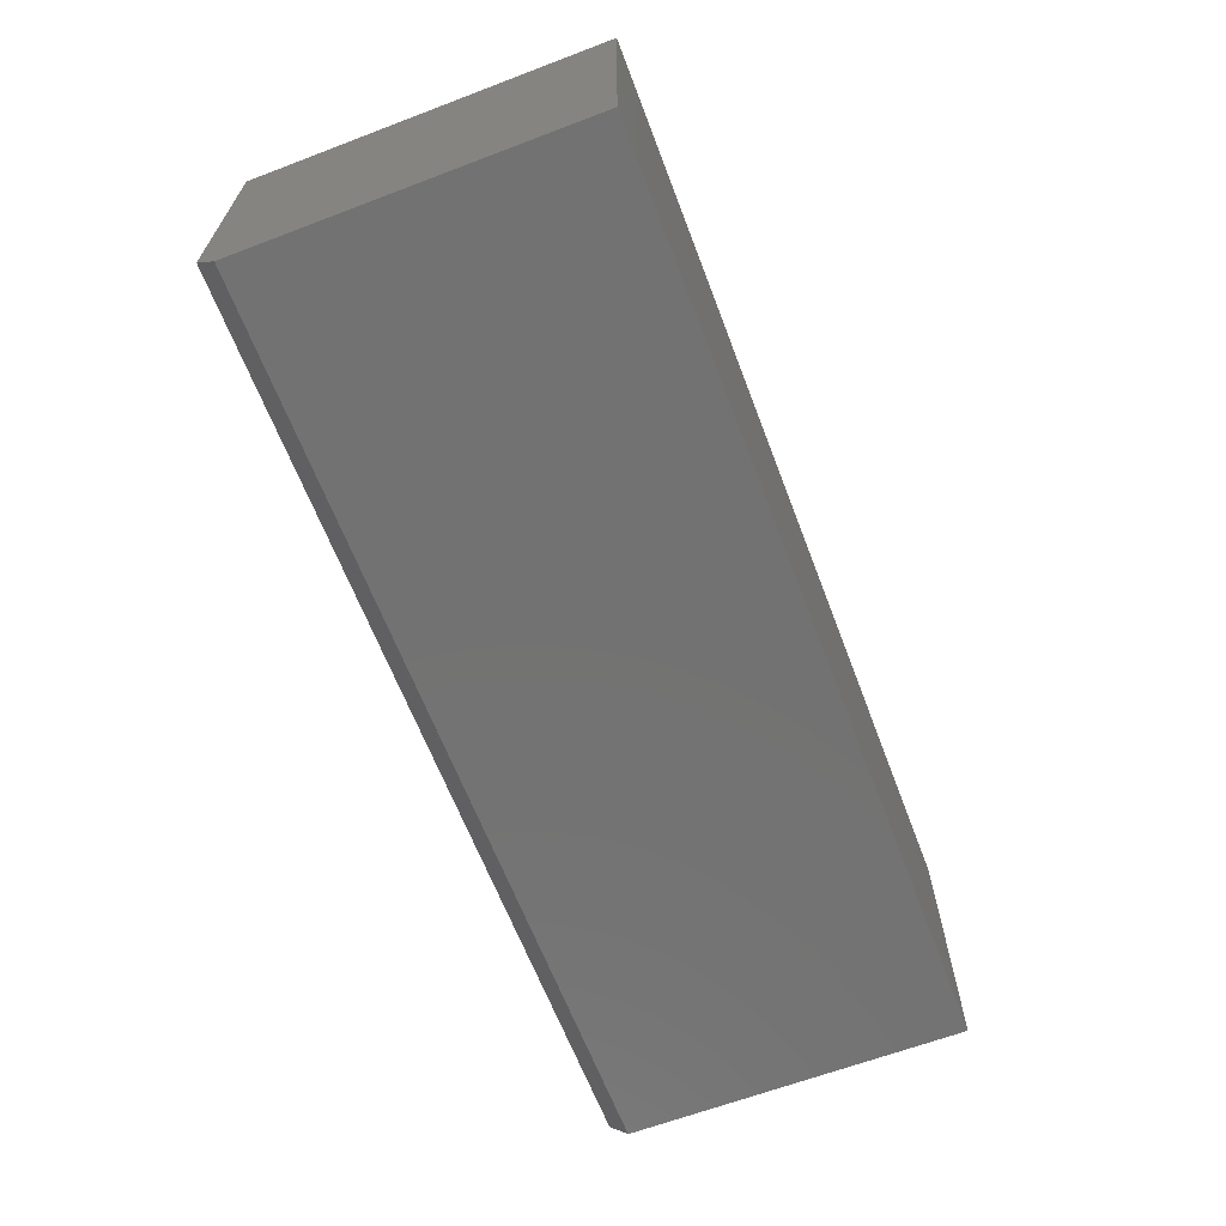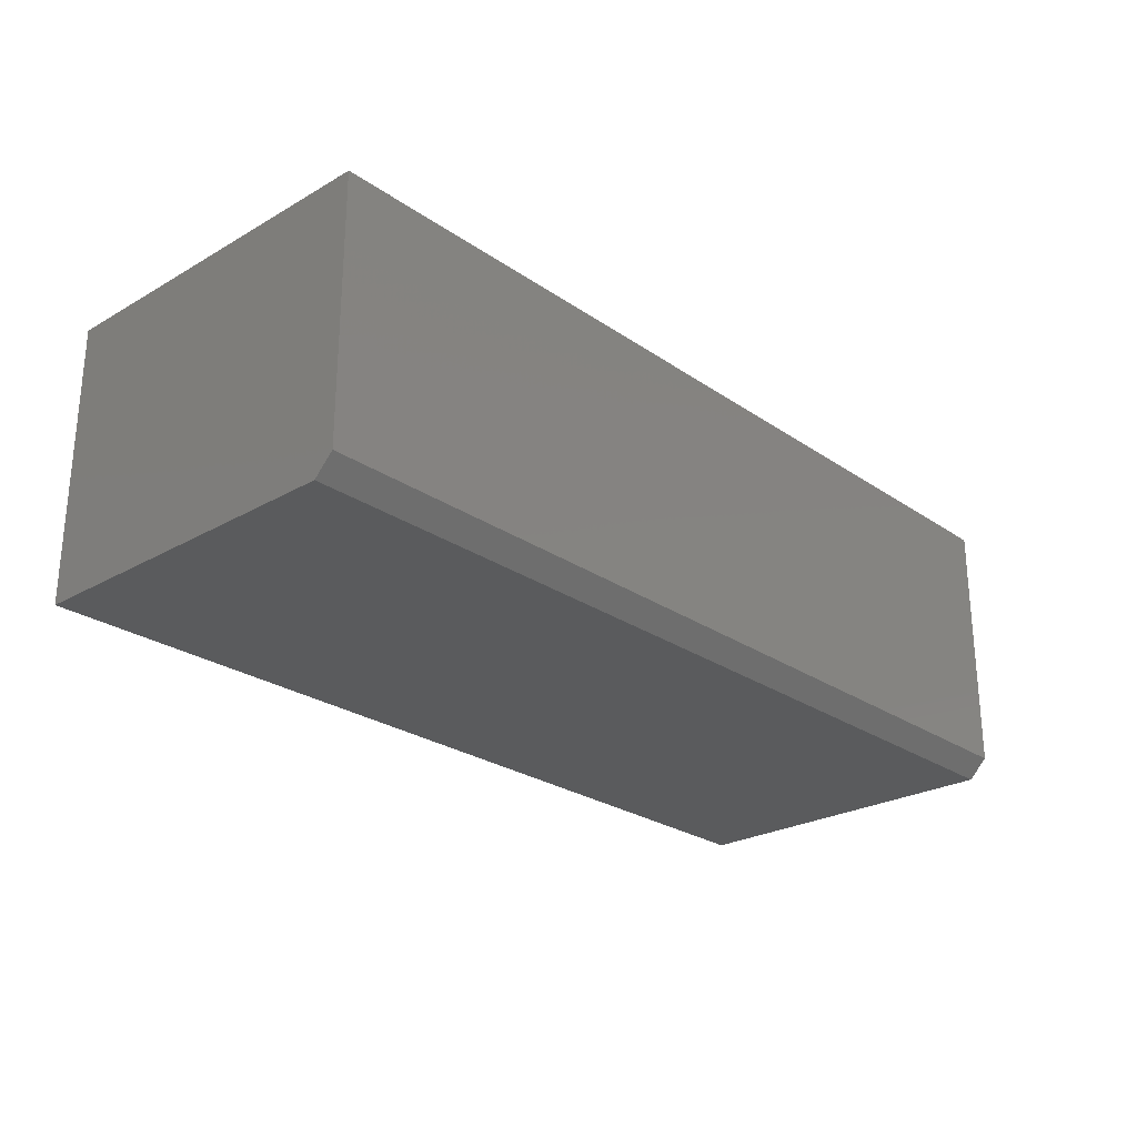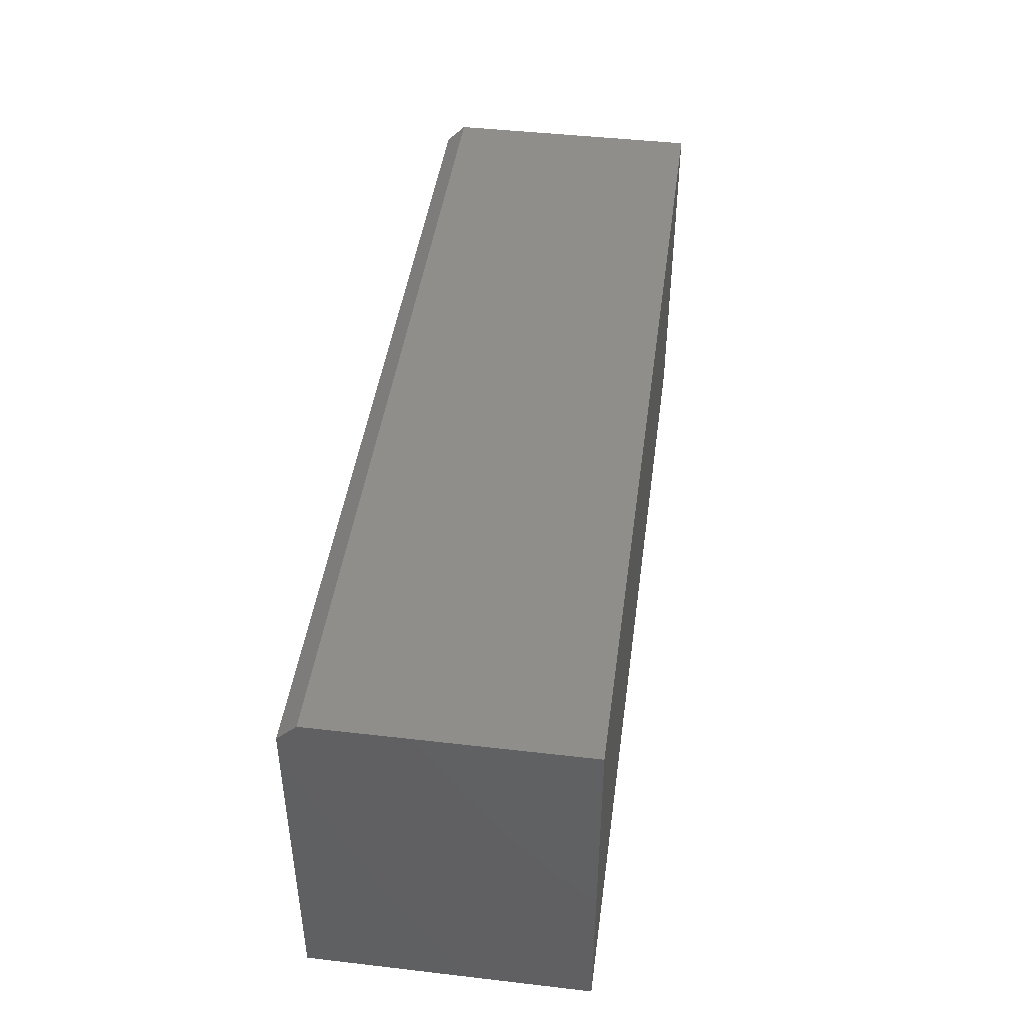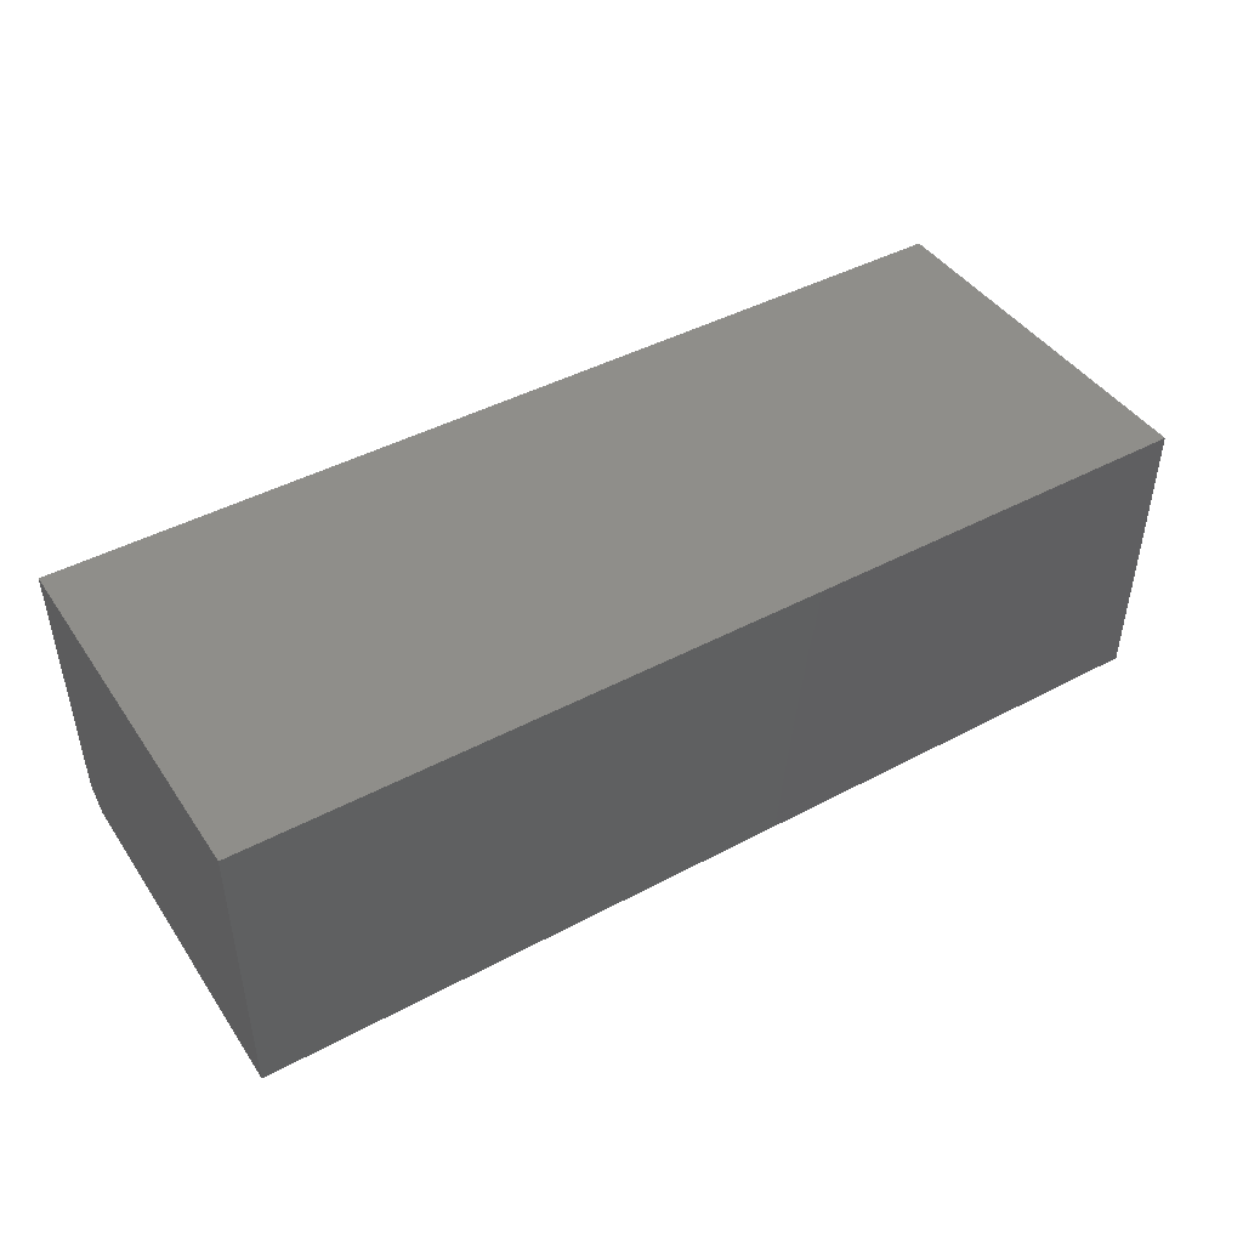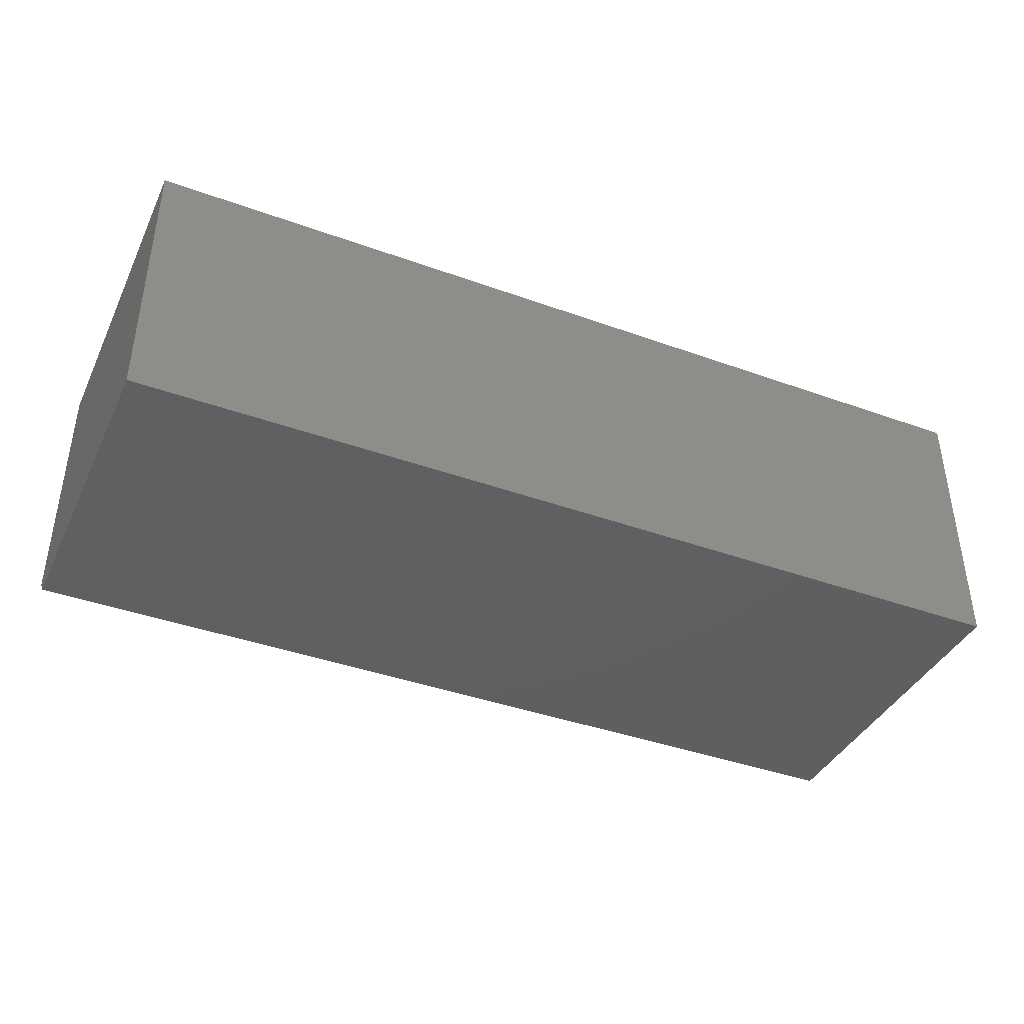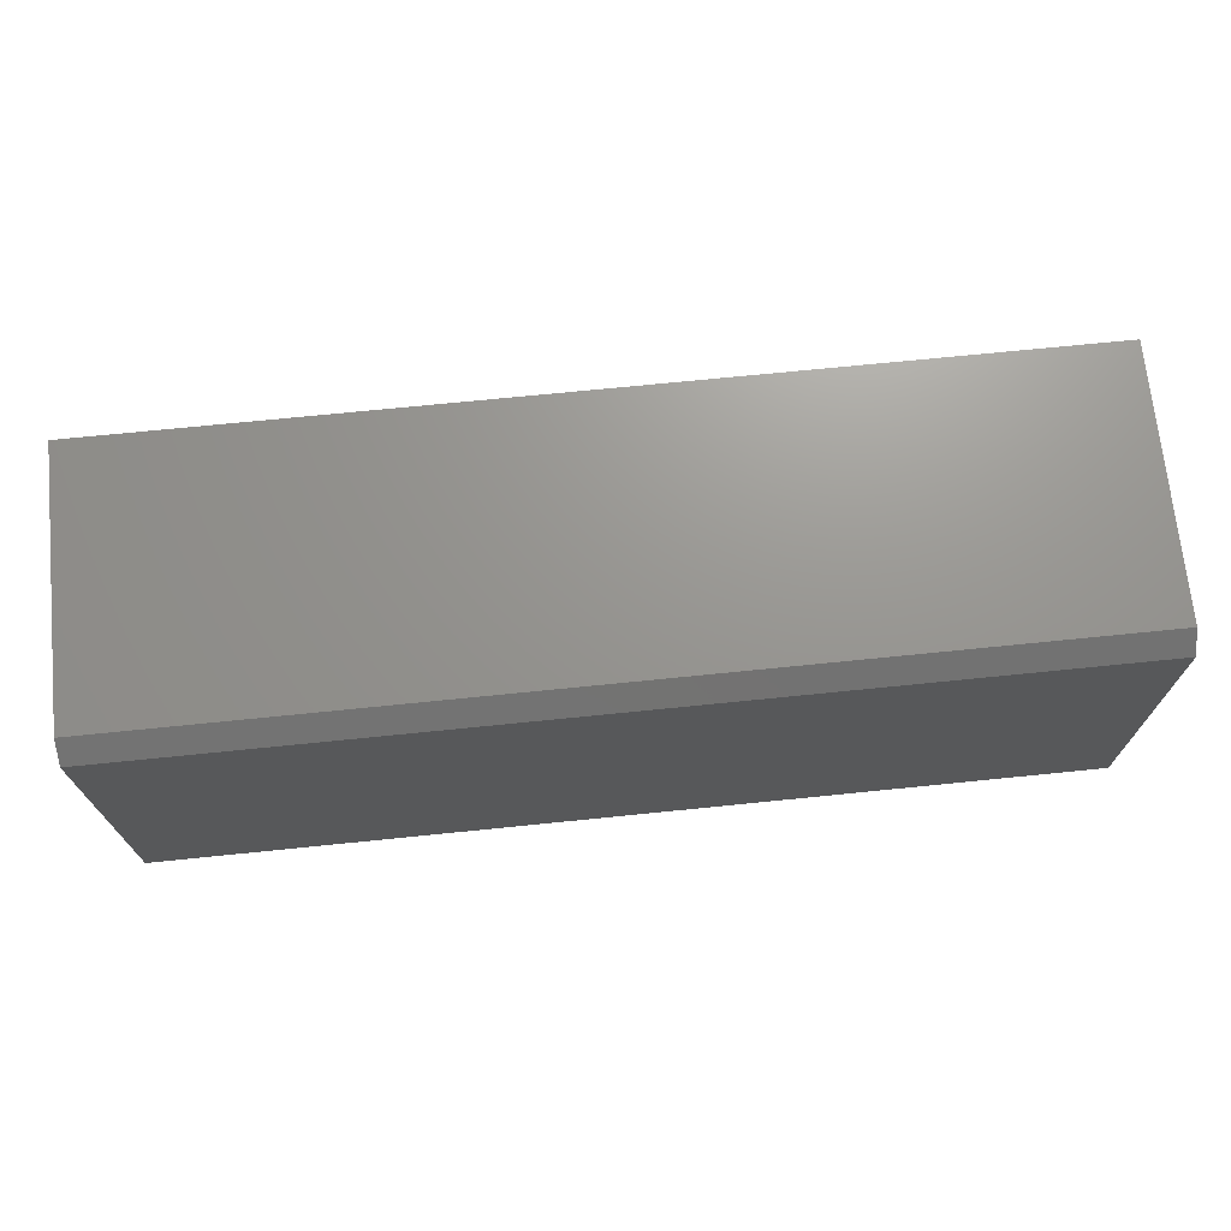
<metadata>
{"format":"stl","ext":"stl","renderer":"f3d","projection":"perspective","resolution":1024,"background":"white","views":[{"elev":-64.5,"azim":-69.1,"up":"+Z"},{"elev":-25.5,"azim":132.5,"up":"+Z"},{"elev":44.4,"azim":-82.3,"up":"+Y"},{"elev":44.1,"azim":-32.0,"up":"+Z"},{"elev":-40.0,"azim":-24.0,"up":"+Z"},{"elev":70.7,"azim":174.2,"up":"+Y"}]}
</metadata>
<code>
# stl→obj: 10 verts, 16 faces
v -0.75 -0.2891 0
v -0.75 0.2639 0
v 0.75 -0.2891 0
v 0.75 0.2639 0
v -0.75 -0.2891 0.4531
v -0.75 0.2951 0.4531
v -0.75 0.2951 0.03125
v 0.75 0.2951 0.4531
v 0.75 0.2951 0.03125
v 0.75 -0.2891 0.4531
f 1 2 3
f 3 2 4
f 1 5 2
f 2 5 6
f 2 6 7
f 8 9 6
f 6 9 7
f 10 3 8
f 8 3 4
f 8 4 9
f 9 4 7
f 7 4 2
f 5 10 6
f 6 10 8
f 5 1 10
f 10 1 3

</code>
